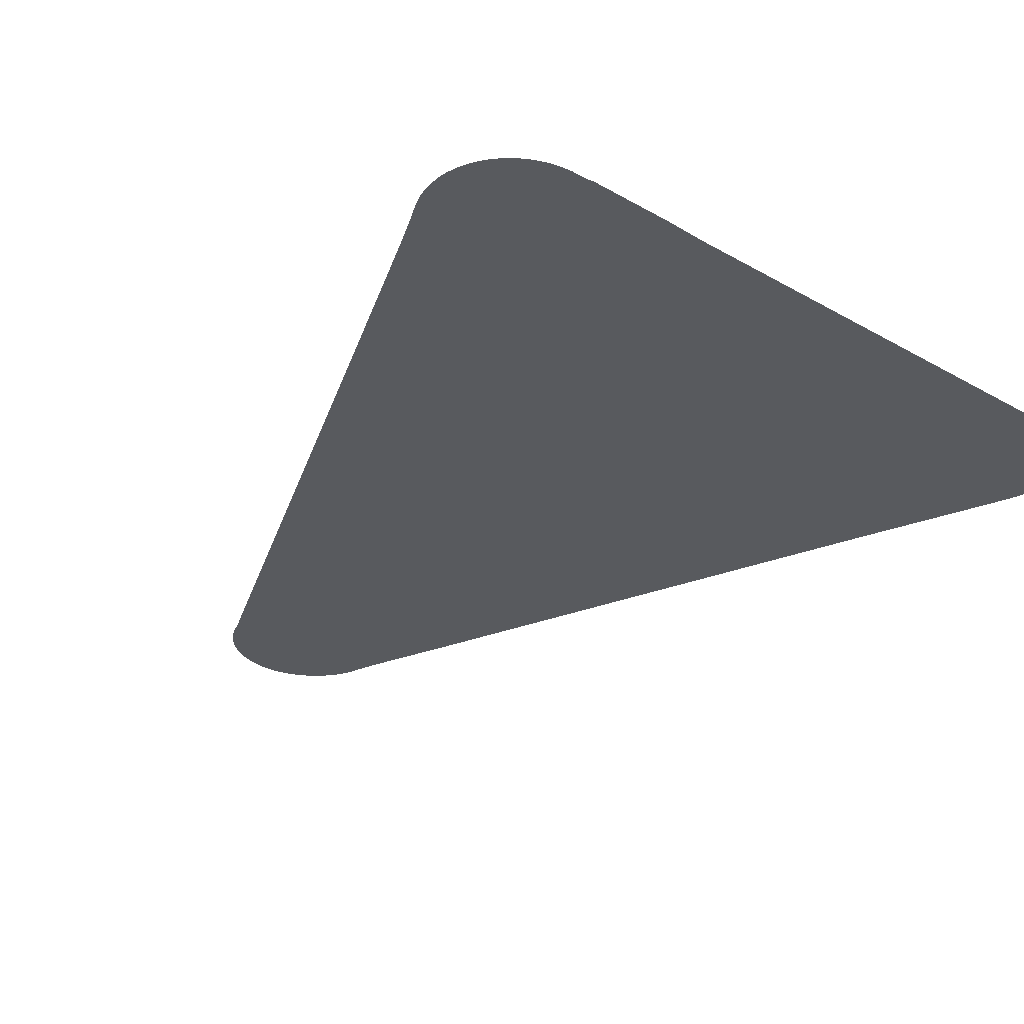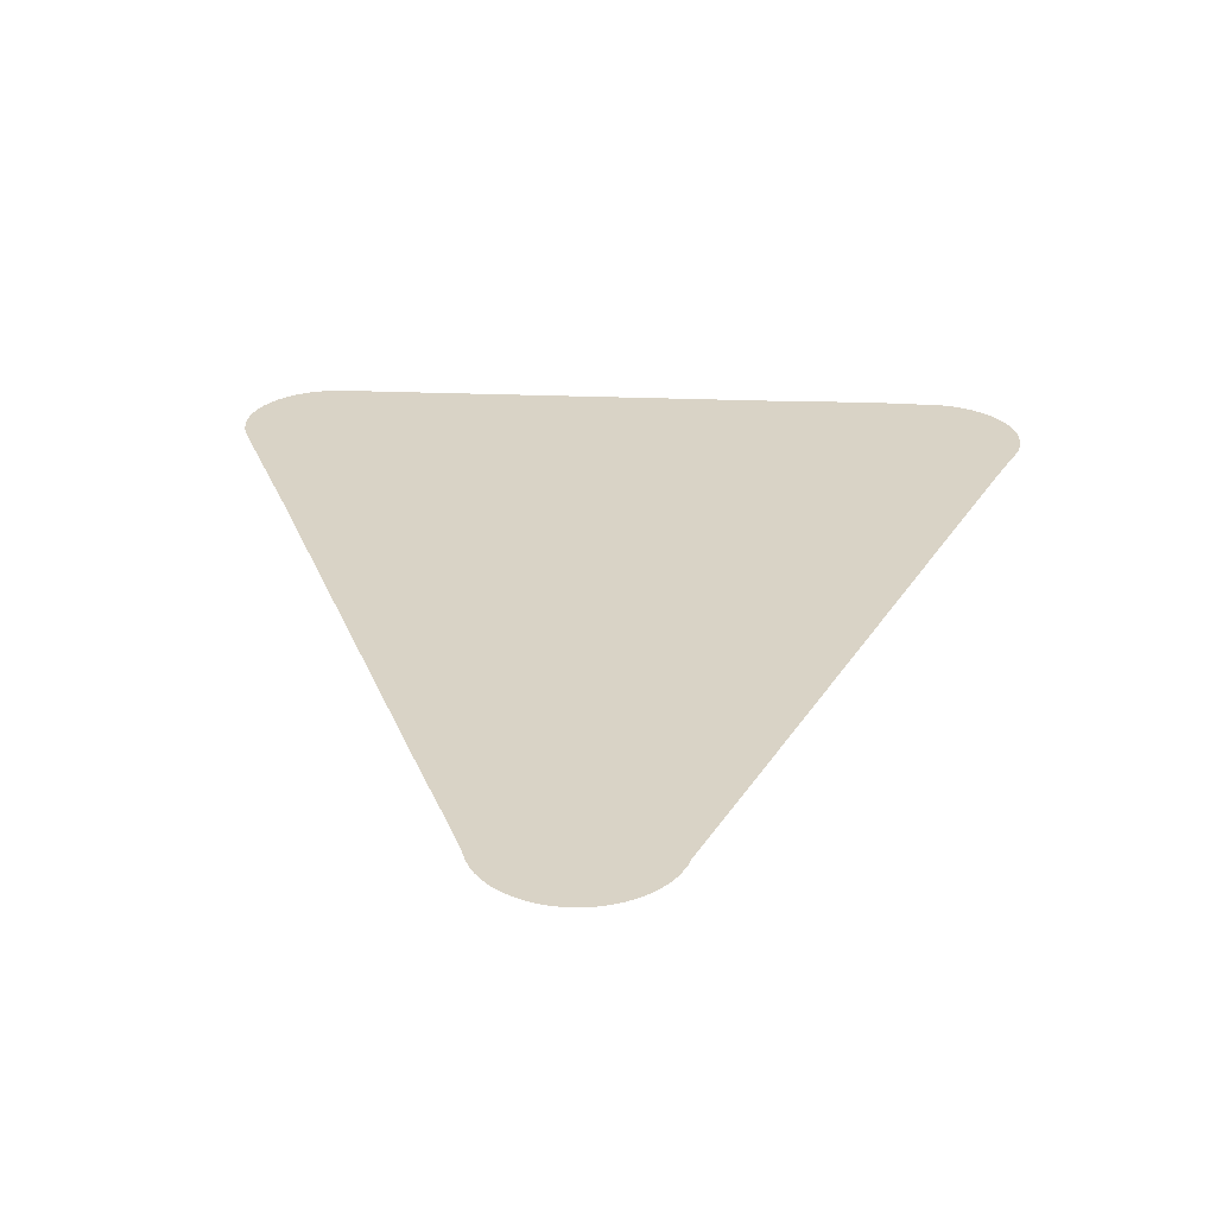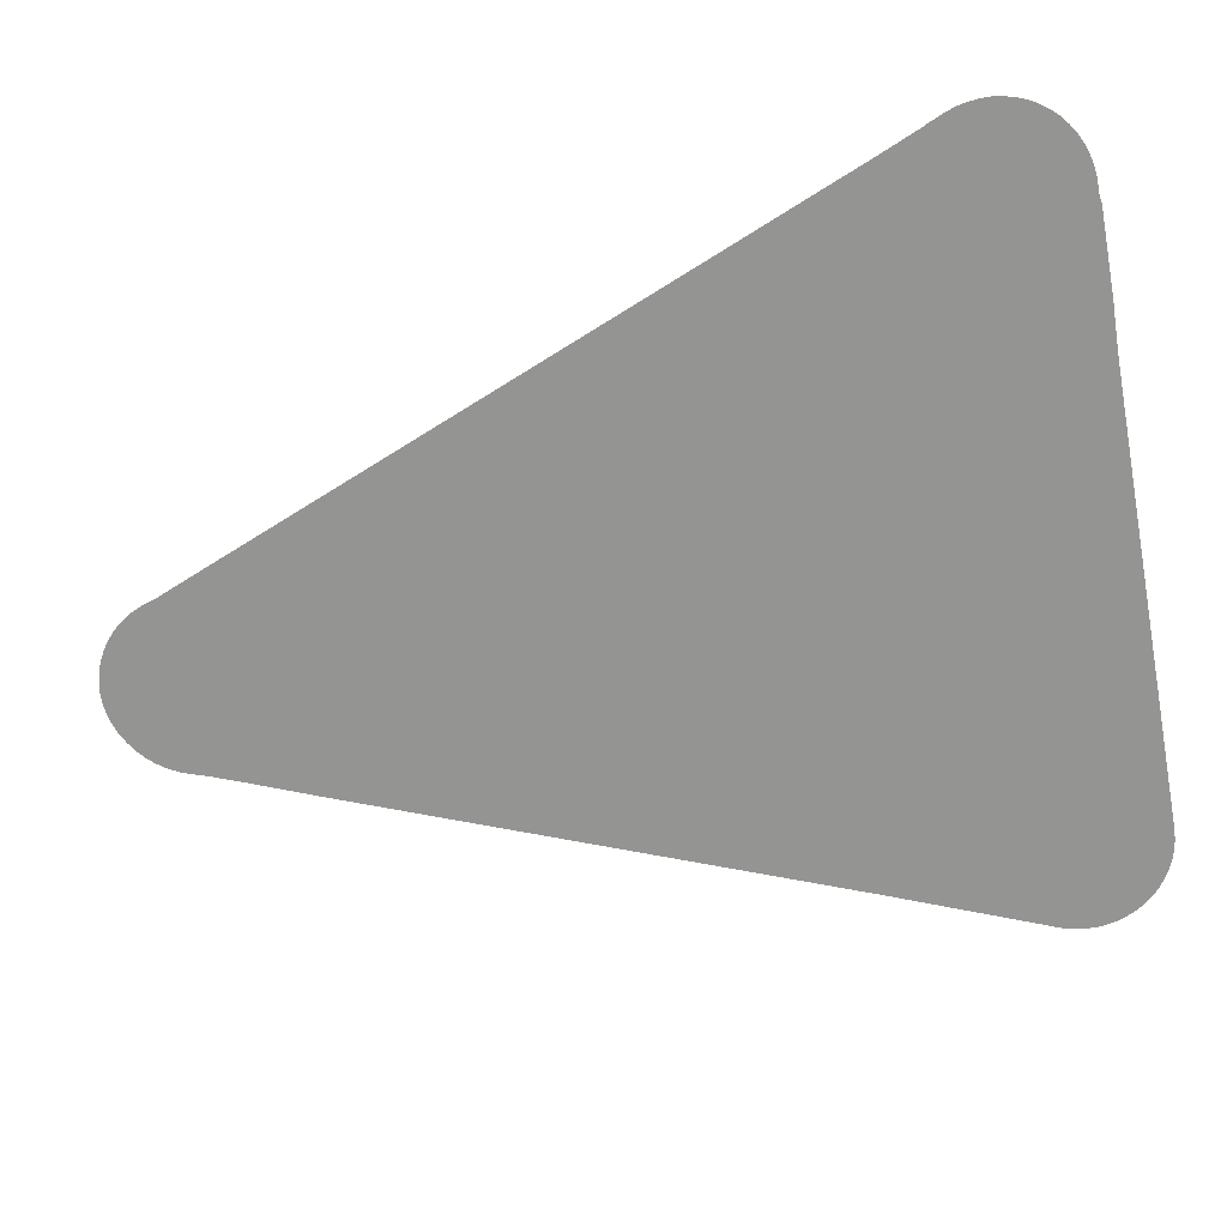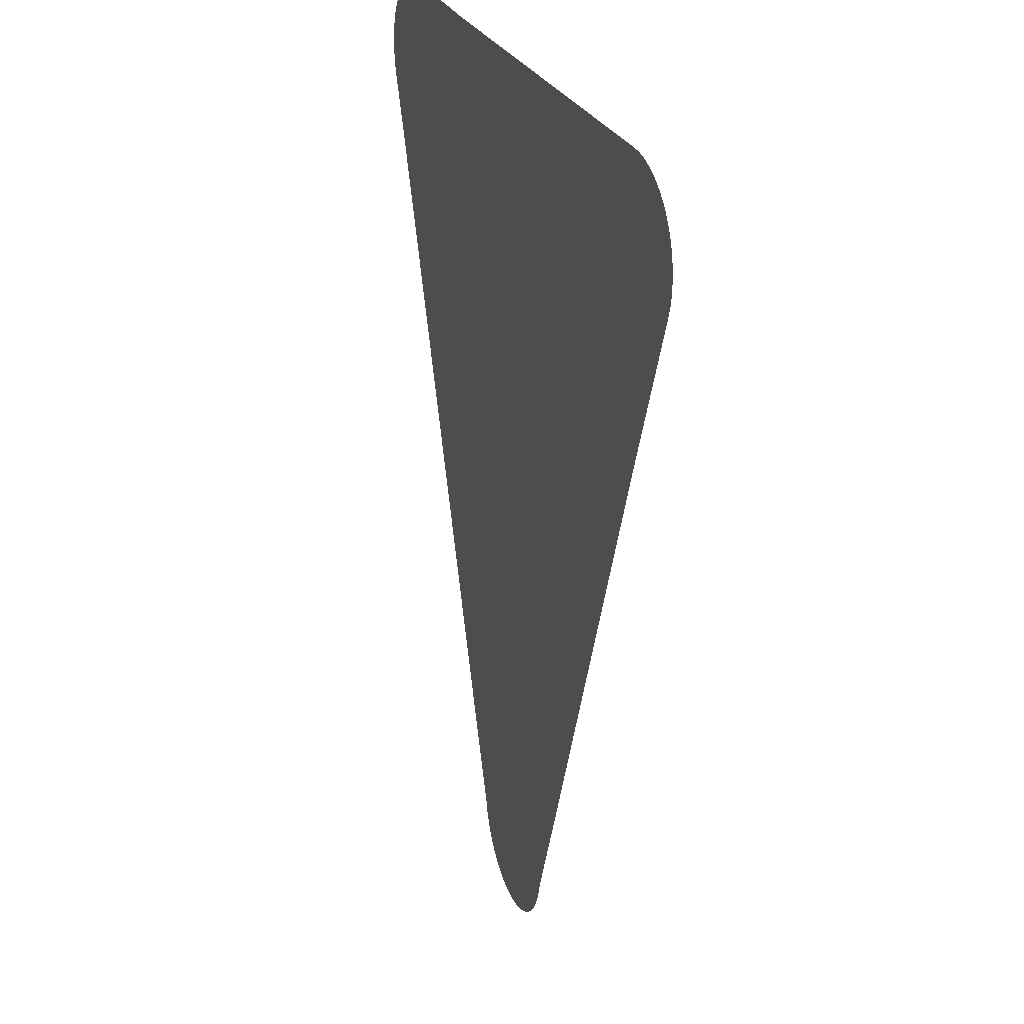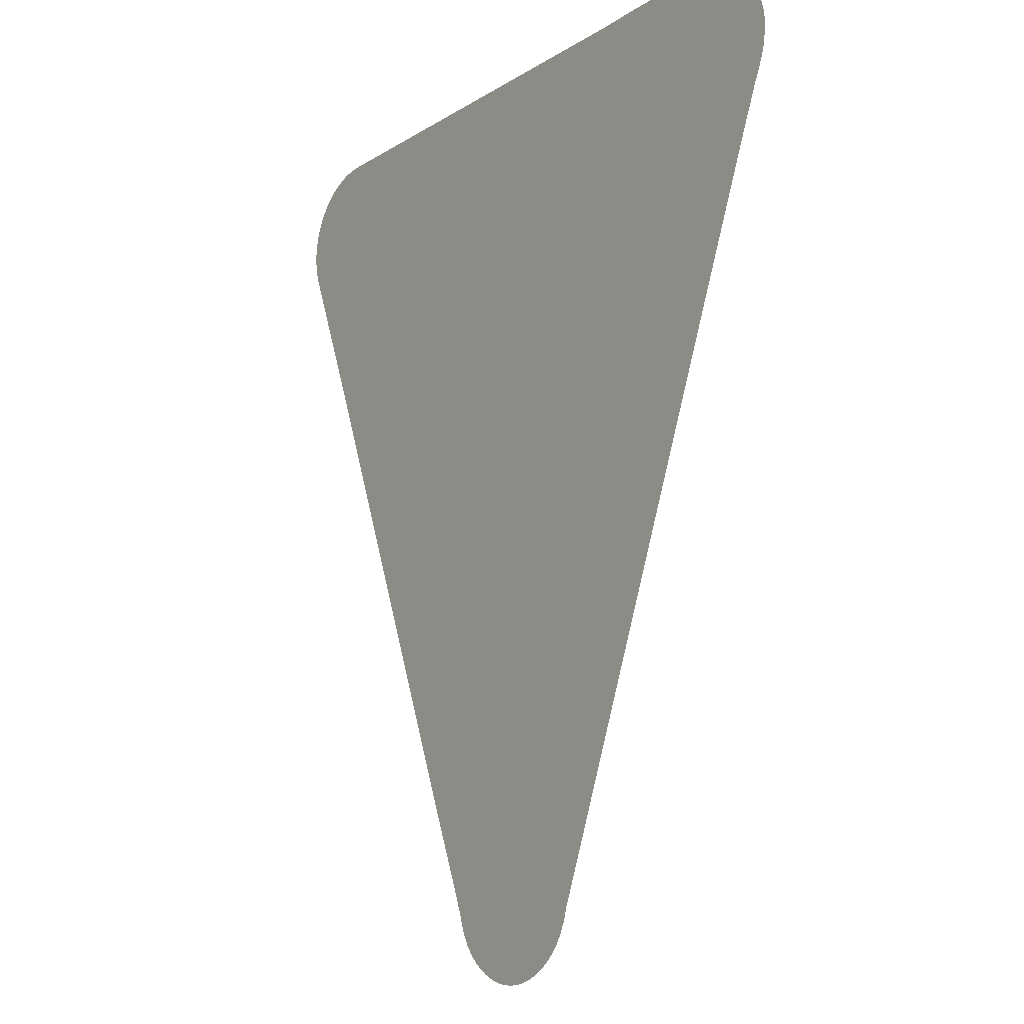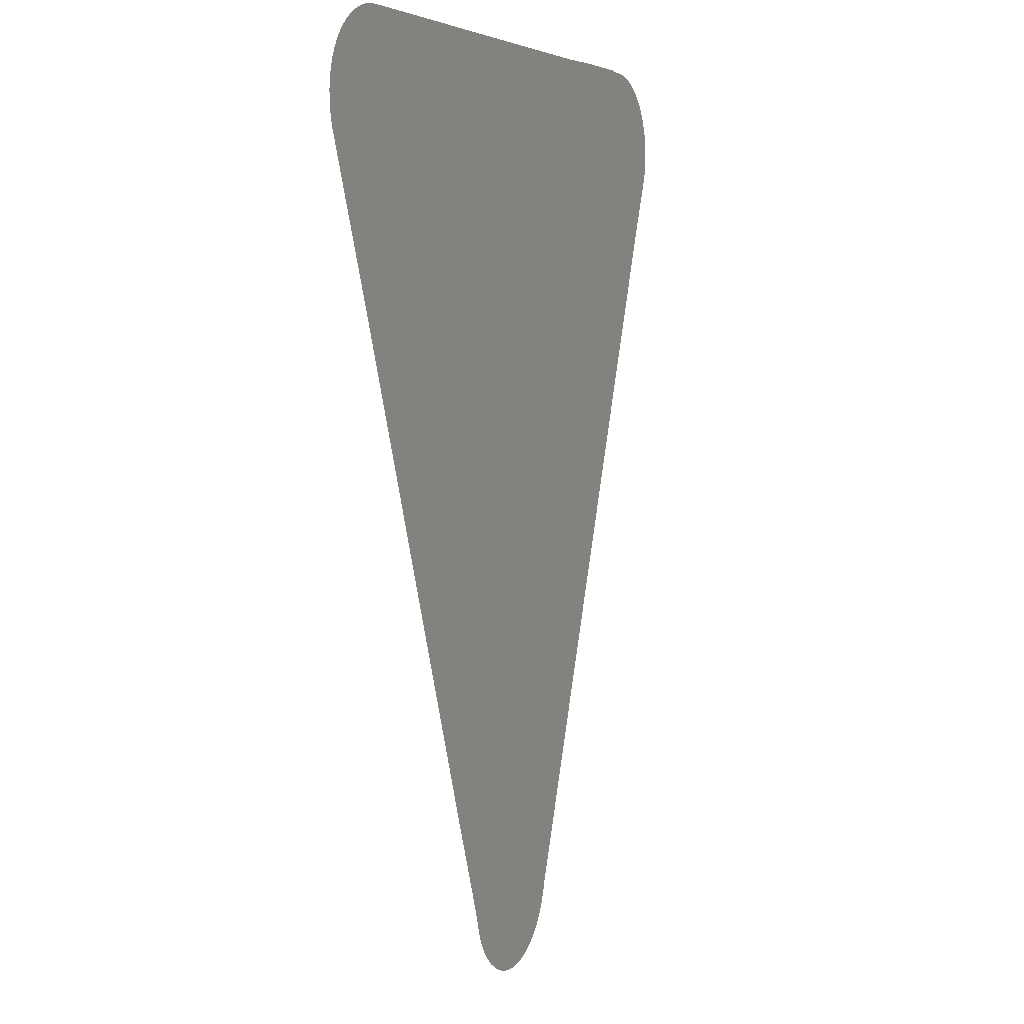
<metadata>
{"format":"obj","ext":"obj","renderer":"f3d","projection":"perspective","resolution":1024,"background":"white","views":[{"elev":-31.1,"azim":141.0,"up":"+Z"},{"elev":28.3,"azim":3.4,"up":"+Z"},{"elev":-67.0,"azim":100.6,"up":"+Z"},{"elev":25.6,"azim":-108.8,"up":"+Y"},{"elev":-13.1,"azim":54.4,"up":"+Y"},{"elev":4.5,"azim":-67.2,"up":"+Y"}]}
</metadata>
<code>
v -47.35 8.68 42.18
v -47.53 8.72 42.18
v -47.71 8.78 42.18
v -47.88 8.861 42.18
v -48.03 8.961 42.18
v -48.18 9.079 42.18
v -48.31 9.214 42.18
v -48.42 9.364 42.18
v -48.51 9.528 42.18
v -48.56 9.655 42.18
v -48.65 9.93 42.18
v -48.84 10.4 42.18
v -49.36 11.68 42.18
v -52.68 19.97 42.18
v -53.79 22.68 42.18
v -53.84 22.85 42.18
v -53.87 22.98 42.18
v -53.87 23.05 42.18
v -53.88 23.08 42.18
v -53.88 23.23 42.18
v -53.88 23.25 42.18
v -53.87 23.4 42.18
v -53.86 23.43 42.18
v -53.84 23.55 42.18
v -53.78 23.72 42.18
v -53.7 23.88 42.18
v -53.61 24.02 42.18
v -53.5 24.16 42.18
v -53.37 24.28 42.18
v -53.22 24.39 42.18
v -53.07 24.48 42.18
v -52.9 24.55 42.18
v -52.73 24.6 42.18
v -52.55 24.63 42.18
v -52.37 24.64 42.18
v -44.4 24.64 42.18
v -43.61 24.66 42.18
v -42.16 24.66 42.18
v -42.06 24.64 42.18
v -41.79 24.64 42.18
v -41.61 24.62 42.18
v -41.43 24.58 42.18
v -41.26 24.52 42.18
v -41.1 24.44 42.18
v -40.95 24.34 42.18
v -40.81 24.23 42.18
v -40.69 24.1 42.18
v -40.59 23.96 42.18
v -40.5 23.81 42.18
v -40.43 23.65 42.18
v -40.4 23.53 42.18
v -40.39 23.5 42.18
v -40.38 23.48 42.18
v -40.36 23.33 42.18
v -40.36 23.3 42.18
v -40.36 23.15 42.18
v -40.36 23.13 42.18
v -40.37 22.98 42.18
v -40.39 22.91 42.18
v -40.41 22.78 42.18
v -40.48 22.61 42.18
v -40.57 22.38 42.18
v -40.61 22.3 42.18
v -40.66 22.19 42.18
v -40.89 21.63 42.18
v -42 18.88 42.18
v -45.15 11.03 42.18
v -45.53 10.09 42.18
v -45.62 9.857 42.18
v -45.67 9.693 42.18
v -45.7 9.629 42.18
v -45.78 9.458 42.18
v -45.88 9.299 42.18
v -46 9.156 42.18
v -46.13 9.028 42.18
v -46.28 8.917 42.18
v -46.44 8.825 42.18
v -46.62 8.752 42.18
v -46.79 8.7 42.18
v -46.98 8.67 42.18
v -47.16 8.664 42.18
f 78 77 3
f 6 5 10
f 71 76 75
f 10 9 8
f 7 10 8
f 7 6 10
f 10 5 4
f 69 77 76
f 69 10 77
f 69 68 11
f 68 67 12
f 12 67 13
f 32 15 33
f 17 16 15
f 18 17 19
f 19 17 15
f 20 19 21
f 21 23 22
f 21 19 23
f 23 26 25
f 24 23 25
f 23 27 26
f 23 28 27
f 23 29 28
f 23 19 29
f 29 19 30
f 30 19 15
f 31 30 15
f 32 31 15
f 33 15 34
f 34 15 35
f 35 15 14
f 36 35 14
f 37 36 65
f 45 58 51
f 45 44 58
f 47 46 51
f 51 46 45
f 48 47 51
f 49 48 51
f 50 49 51
f 51 57 55
f 55 57 56
f 55 54 51
f 51 58 57
f 52 51 53
f 53 51 54
f 44 61 58
f 58 61 59
f 59 61 60
f 44 43 61
f 61 43 42
f 41 61 42
f 41 40 61
f 61 40 39
f 62 61 39
f 63 62 39
f 64 63 39
f 38 64 39
f 38 65 64
f 65 36 66
f 66 36 14
f 38 37 65
f 13 66 14
f 13 67 66
f 11 68 12
f 10 69 11
f 74 71 75
f 69 71 70
f 71 69 76
f 71 73 72
f 71 74 73
f 10 4 77
f 77 4 3
f 78 3 2
f 79 78 2
f 1 79 2
f 1 80 79
f 1 81 80

</code>
